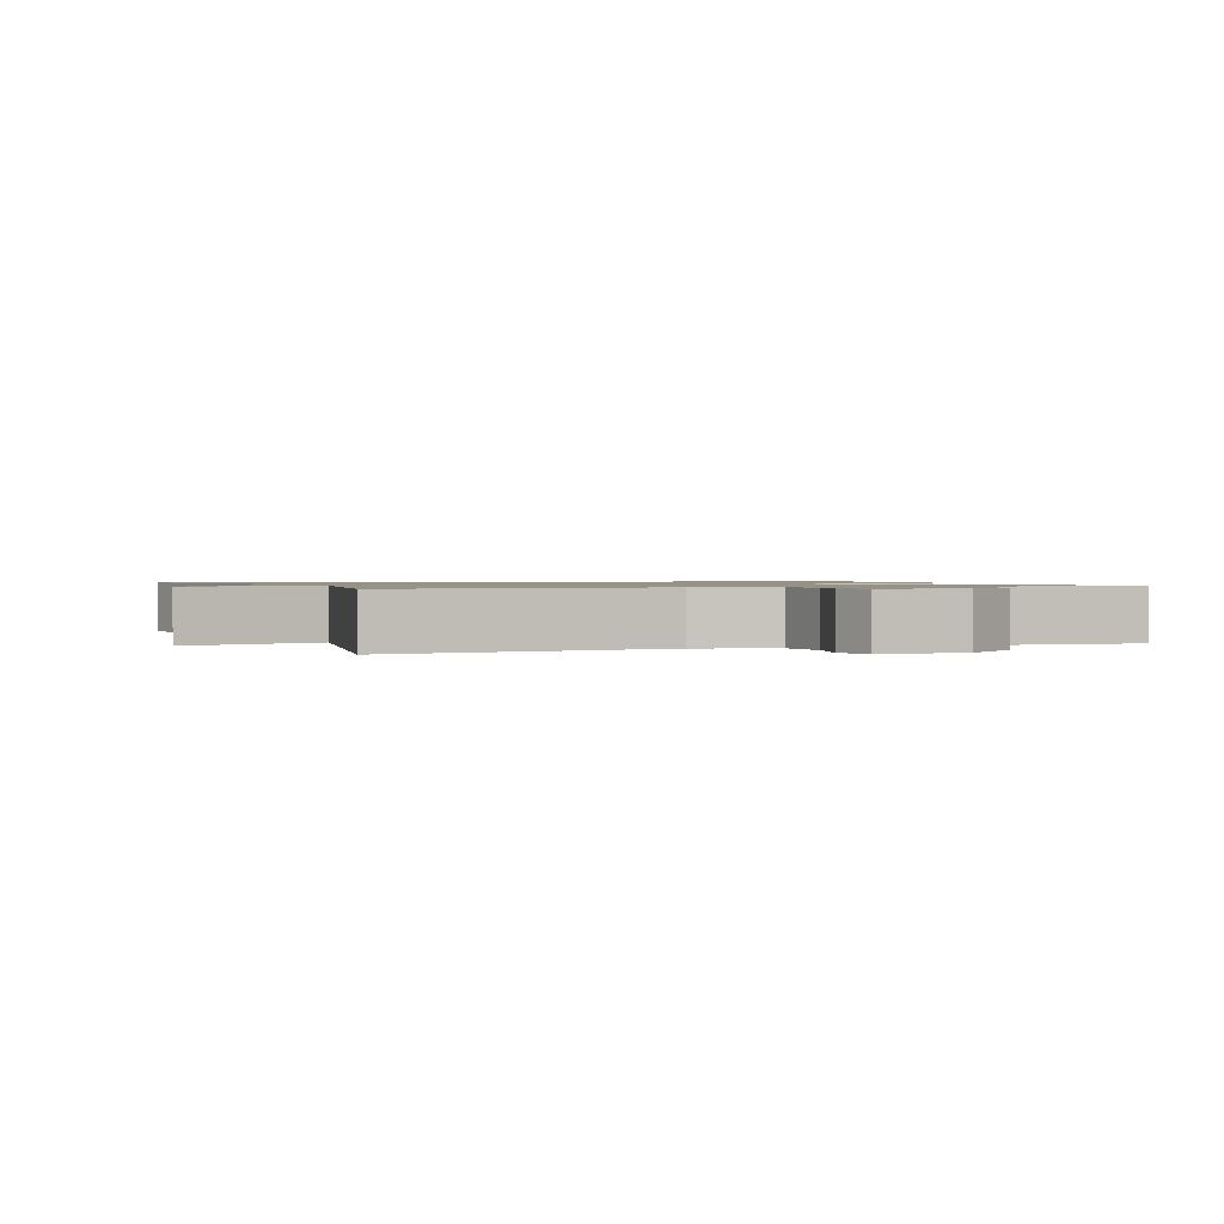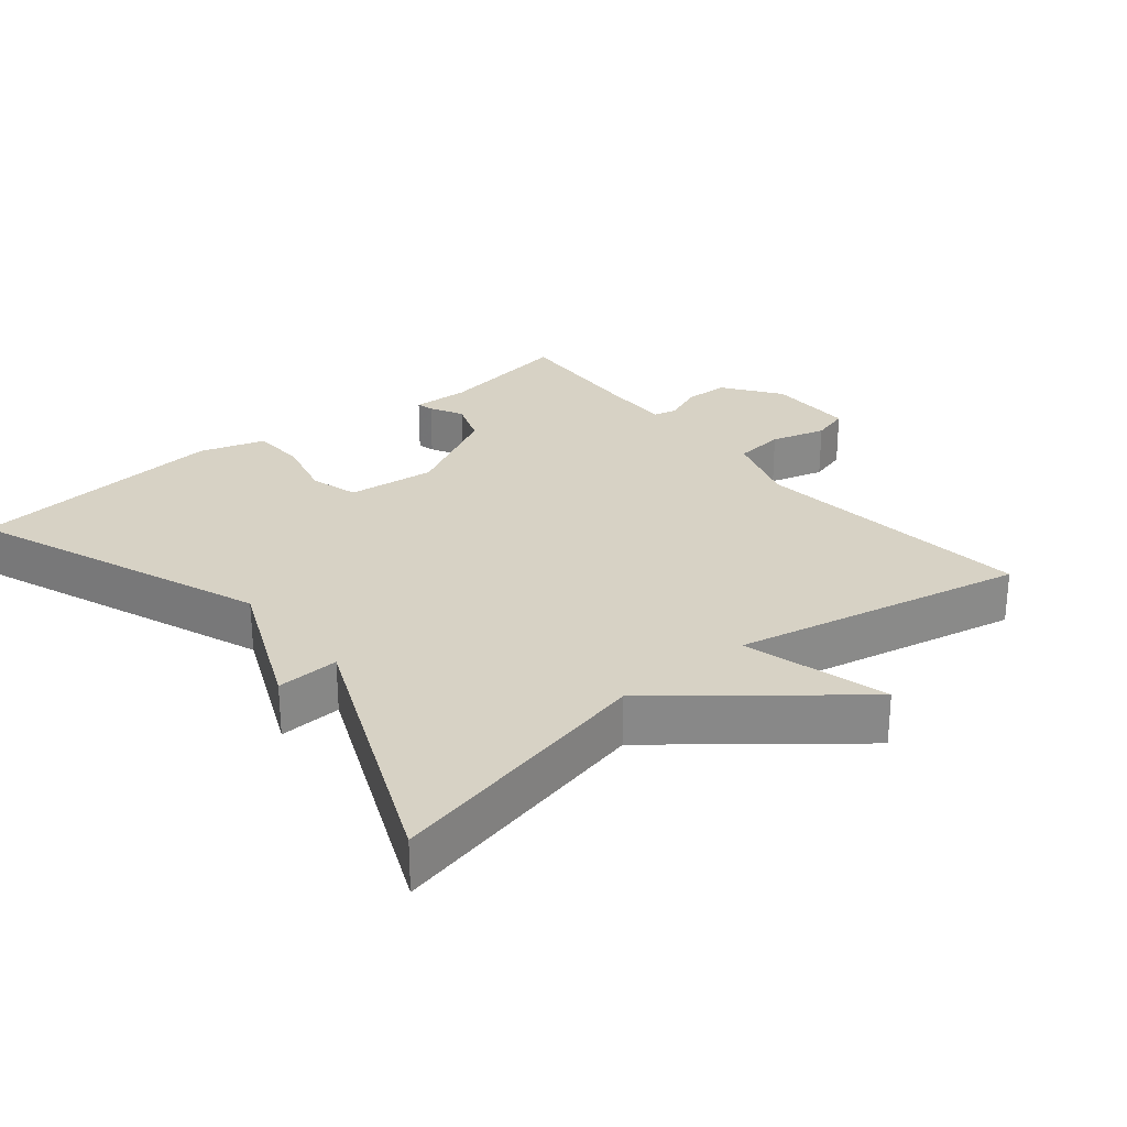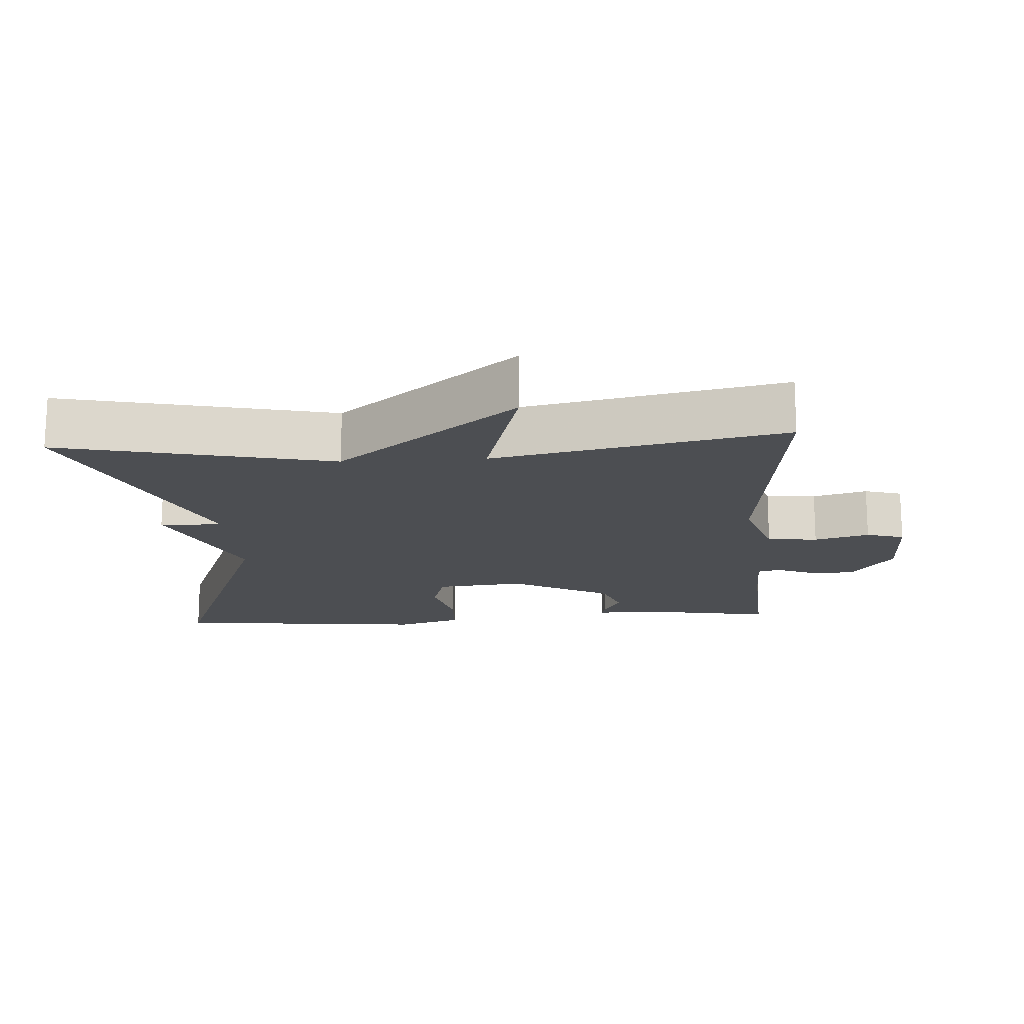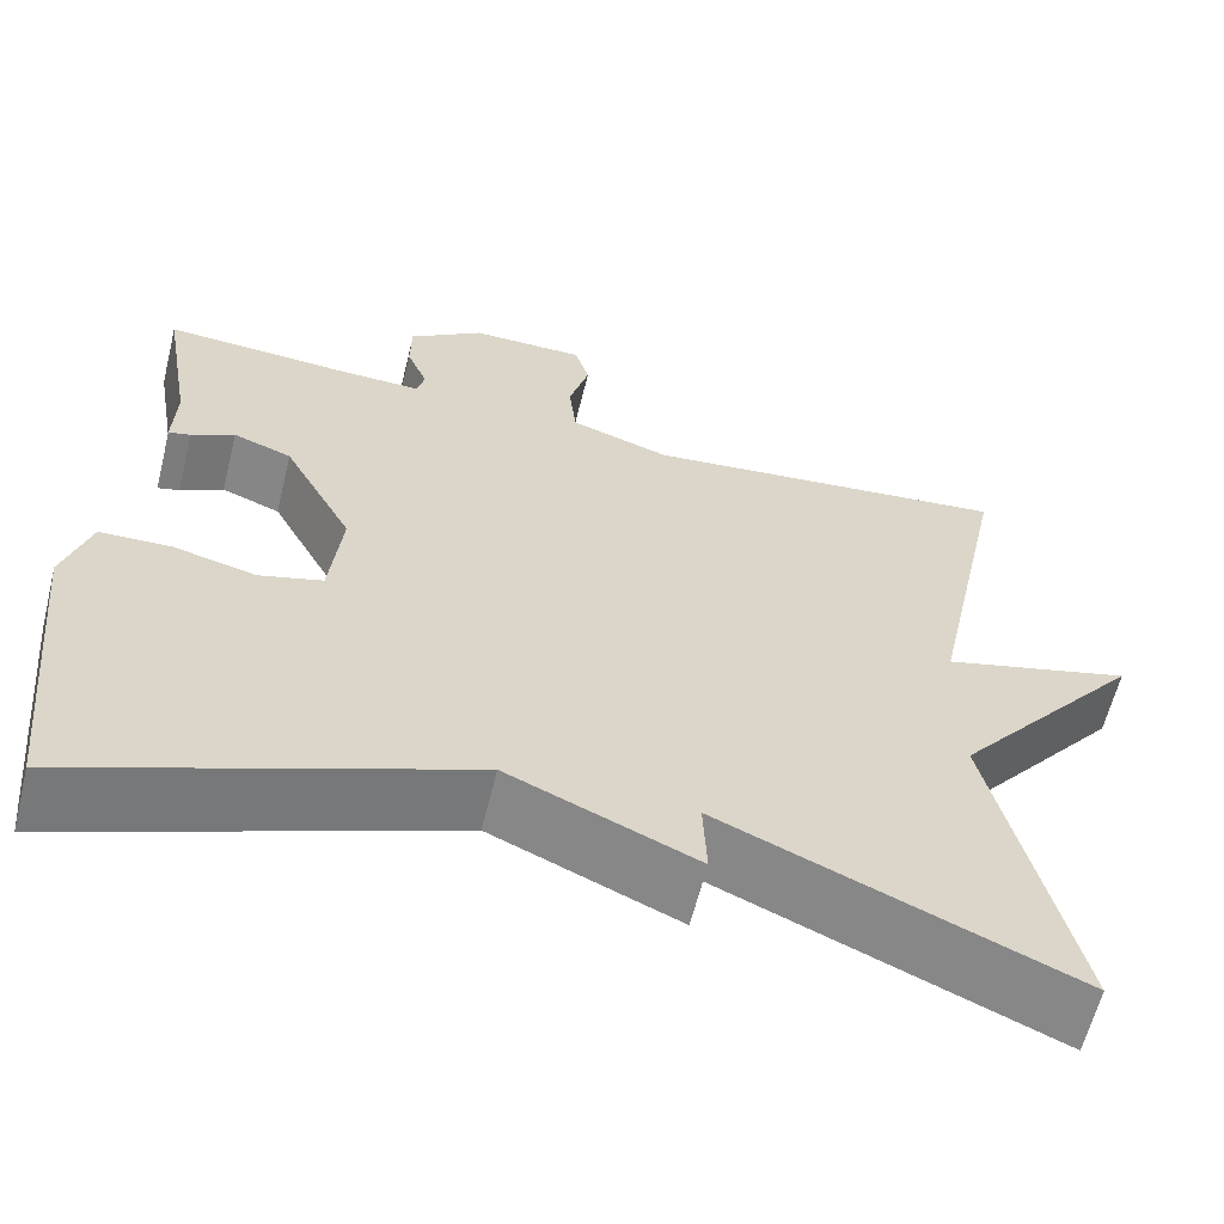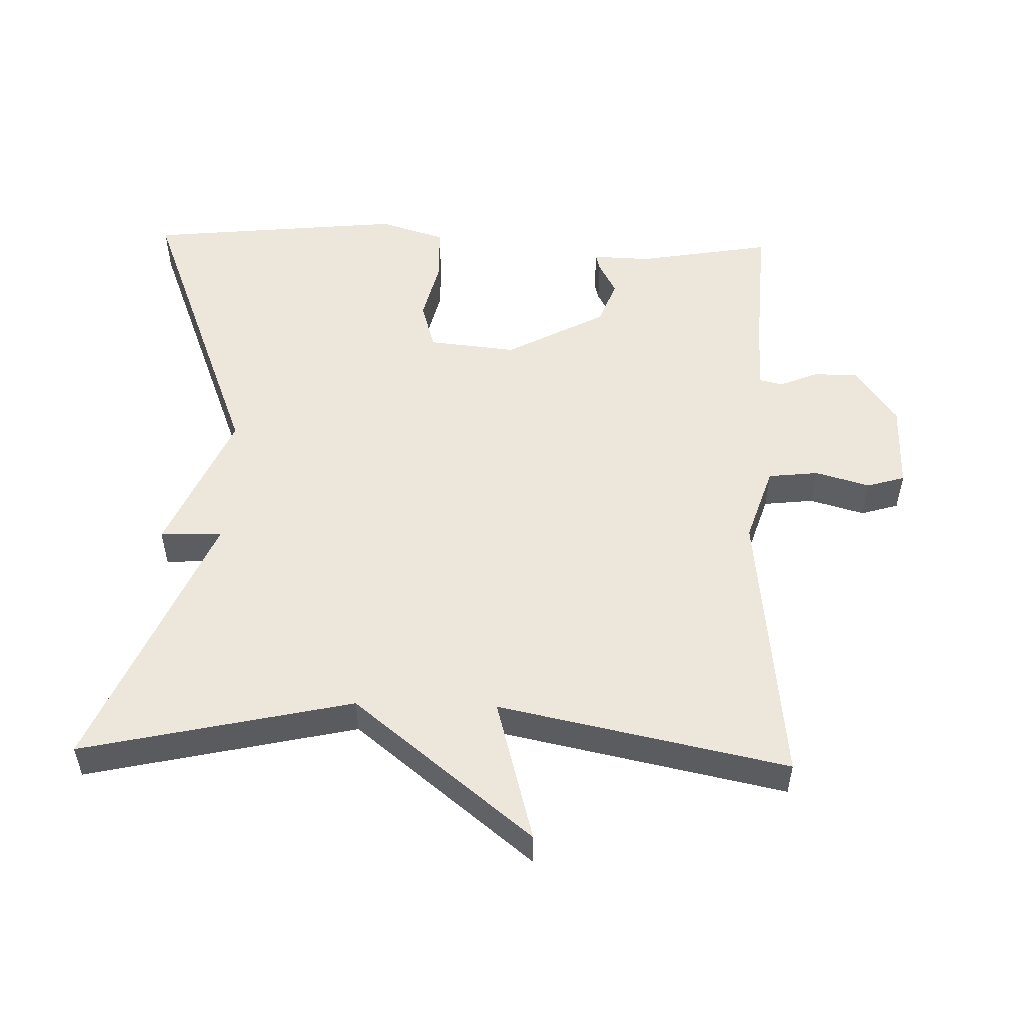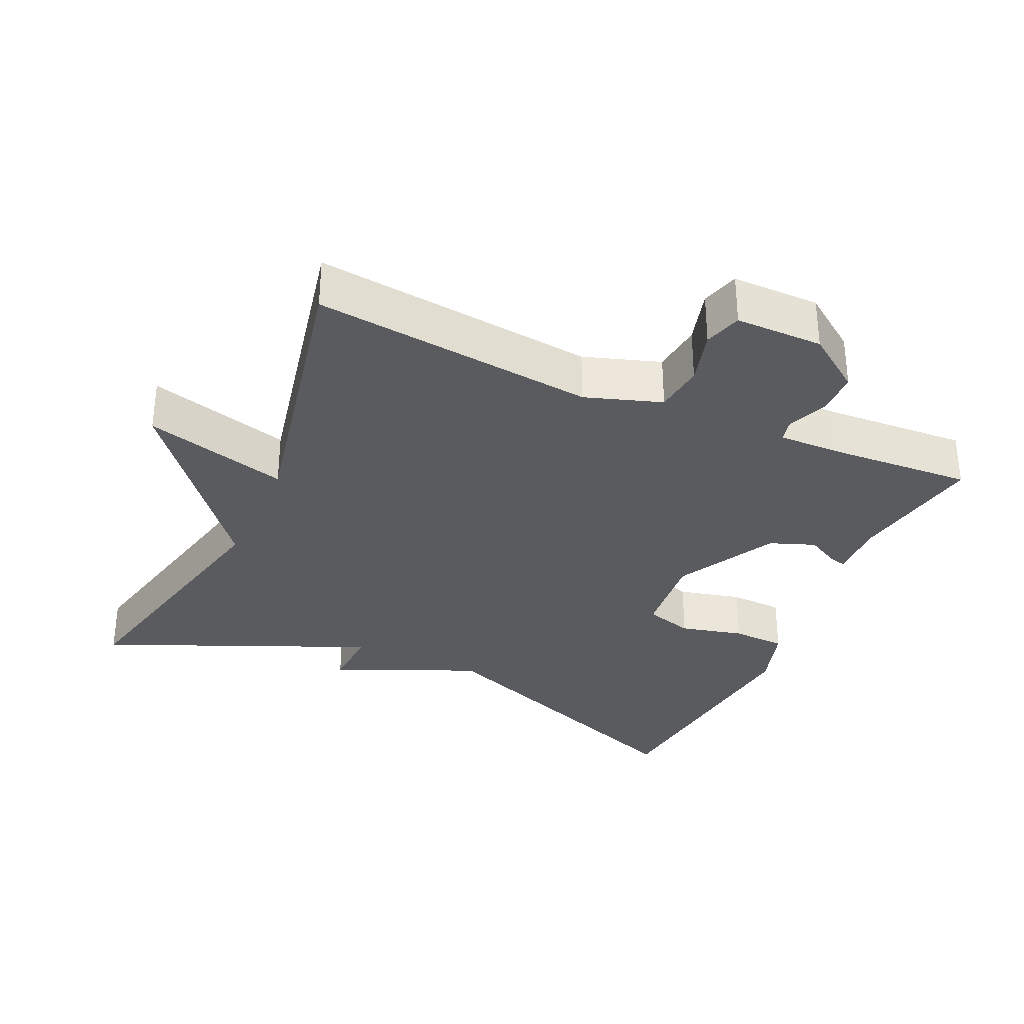
<metadata>
{"format":"obj","ext":"obj","renderer":"f3d","projection":"perspective","resolution":1024,"background":"white","views":[{"elev":1.1,"azim":-22.3,"up":"+Y"},{"elev":27.3,"azim":-129.4,"up":"+Y"},{"elev":-16.6,"azim":-86.4,"up":"+Y"},{"elev":-61.9,"azim":166.1,"up":"+Z"},{"elev":52.8,"azim":-88.4,"up":"+Y"},{"elev":-32.7,"azim":-24.4,"up":"+Y"}]}
</metadata>
<code>
v 0.5 0.07 0.5
v 0.467 0.07 0.306
v 0.47 0.07 0.224
v 0.446 0.07 0.23
v 0.399 0.07 0.255
v 0.335 0.07 0.231
v 0.259 0.07 0.088
v 0.272 0.07 -0.038
v 0.341 0.07 -0.058
v 0.431 0.07 -0.036
v 0.508 0.07 -0.039
v 0.537 0.07 -0.132
v 0.5 0.07 -0.5
v 0.079 0.07 -0.337
v -0.125 0.07 -0.426
v -0.121 0.07 -0.337
v -0.5 0.07 -0.5
v -0.414 0.07 -0.113
v -0.62 0.07 0.143
v -0.414 0.07 0.087
v -0.5 0.07 0.5
v -0.097 0.07 0.456
v 0.012 0.07 0.492
v 0.02 0.07 0.564
v -0.002 0.07 0.642
v 0.014 0.07 0.696
v 0.139 0.07 0.696
v 0.22 0.07 0.638
v 0.221 0.07 0.575
v 0.198 0.07 0.519
v 0.206 0.07 0.486
v 0.301 0.07 0.488
v 0.5 0 0.5
v 0.467 0 0.306
v 0.47 0 0.224
v 0.446 0 0.23
v 0.399 0 0.255
v 0.335 0 0.231
v 0.259 0 0.088
v 0.272 0 -0.038
v 0.341 0 -0.058
v 0.431 0 -0.036
v 0.508 0 -0.039
v 0.537 0 -0.132
v 0.5 0 -0.5
v 0.079 0 -0.337
v -0.125 0 -0.426
v -0.121 0 -0.337
v -0.5 0 -0.5
v -0.414 0 -0.113
v -0.62 0 0.143
v -0.414 0 0.087
v -0.5 0 0.5
v -0.097 0 0.456
v 0.012 0 0.492
v 0.02 0 0.564
v -0.002 0 0.642
v 0.014 0 0.696
v 0.139 0 0.696
v 0.22 0 0.638
v 0.221 0 0.575
v 0.198 0 0.519
v 0.206 0 0.486
v 0.301 0 0.488
f 28 29 30
f 27 28 30
f 26 27 30
f 25 26 30
f 24 25 30
f 23 24 30 31
f 22 23 31
f 20 21 22
f 20 22 31 32
f 18 19 20
f 16 17 18
f 20 32 1
f 18 20 1
f 16 18 1
f 12 13 14
f 11 12 14
f 10 11 14
f 9 10 14
f 14 15 16
f 9 14 16
f 8 9 16
f 2 3 4 5
f 2 5 6
f 1 2 6
f 16 1 6
f 7 8 16
f 6 7 16
f 62 61 60
f 62 60 59
f 62 59 58
f 62 58 57
f 62 57 56
f 63 62 56 55
f 63 55 54
f 54 53 52
f 64 63 54 52
f 52 51 50
f 50 49 48
f 33 64 52
f 33 52 50
f 33 50 48
f 46 45 44
f 46 44 43
f 46 43 42
f 46 42 41
f 48 47 46
f 48 46 41
f 48 41 40
f 37 36 35 34
f 38 37 34
f 38 34 33
f 38 33 48
f 48 40 39
f 48 39 38
f 1 33 34 2
f 2 34 35 3
f 3 35 36 4
f 4 36 37 5
f 5 37 38 6
f 6 38 39 7
f 7 39 40 8
f 8 40 41 9
f 9 41 42 10
f 10 42 43 11
f 11 43 44 12
f 12 44 45 13
f 13 45 46 14
f 14 46 47 15
f 15 47 48 16
f 16 48 49 17
f 17 49 50 18
f 18 50 51 19
f 19 51 52 20
f 20 52 53 21
f 21 53 54 22
f 22 54 55 23
f 23 55 56 24
f 24 56 57 25
f 25 57 58 26
f 26 58 59 27
f 27 59 60 28
f 28 60 61 29
f 29 61 62 30
f 30 62 63 31
f 31 63 64 32
f 32 64 33 1

</code>
